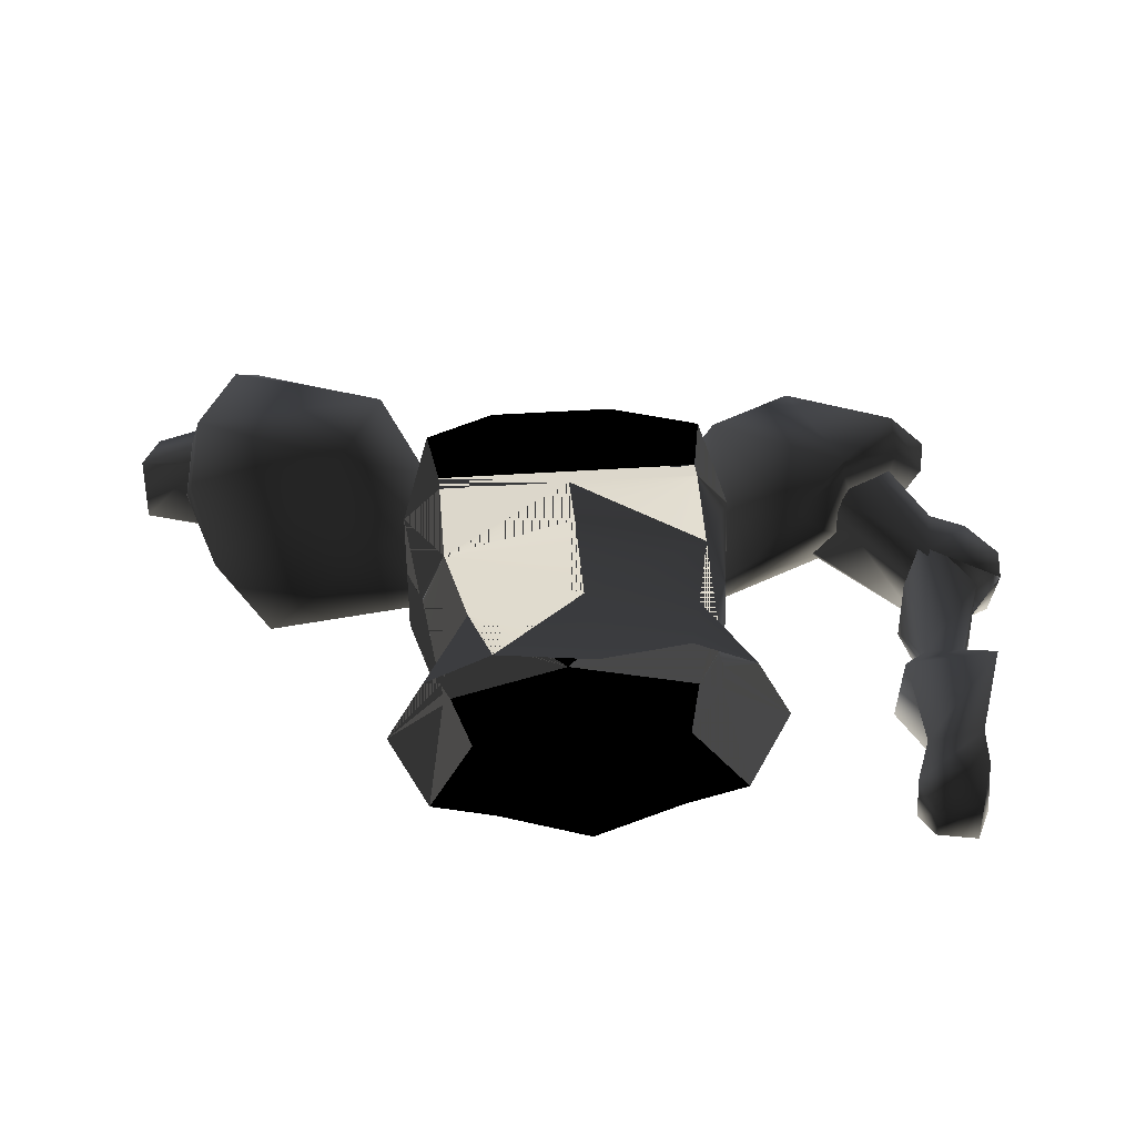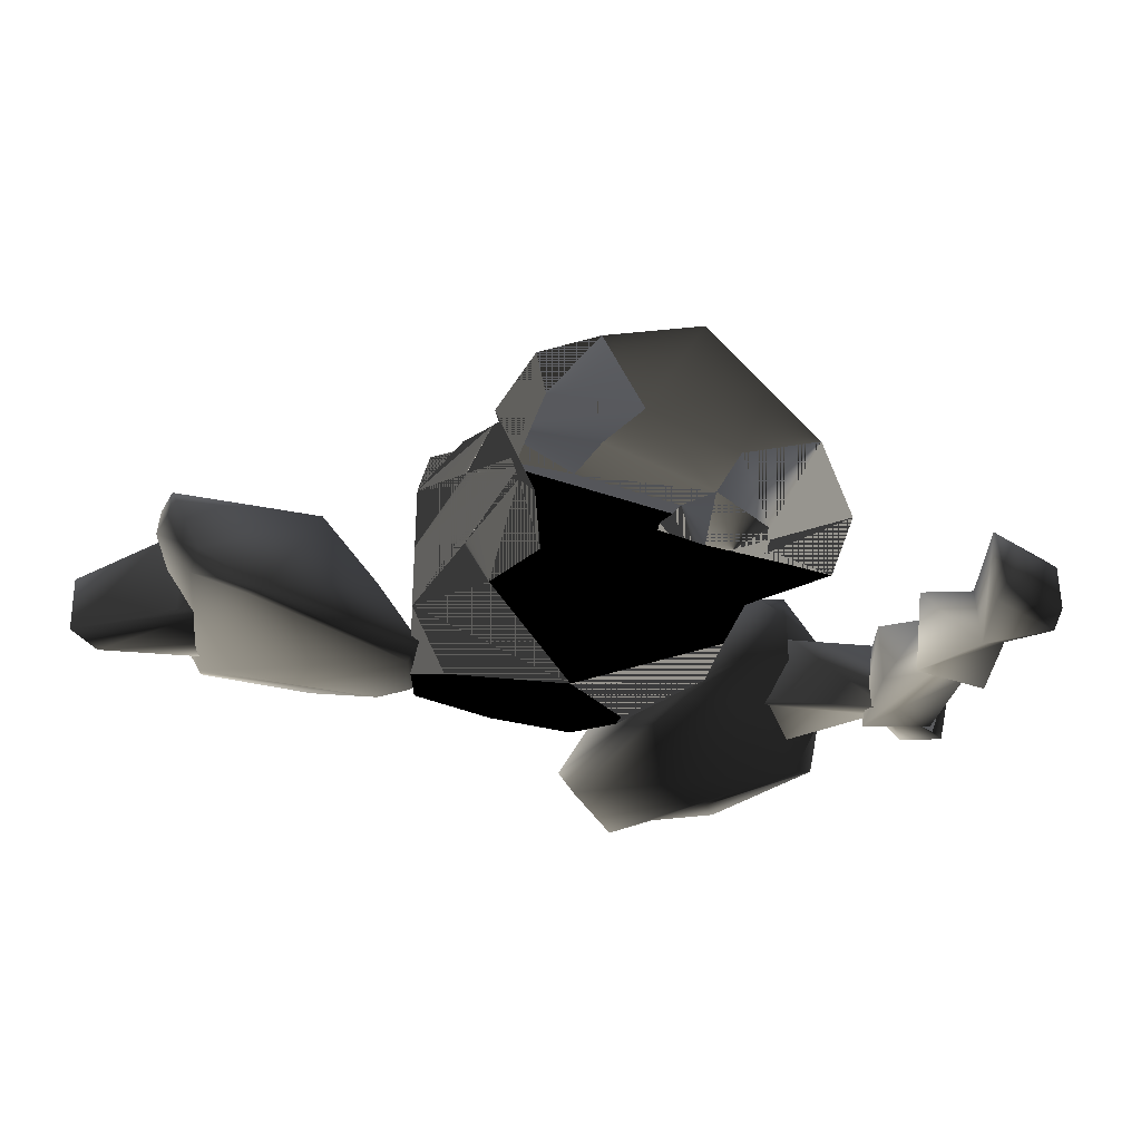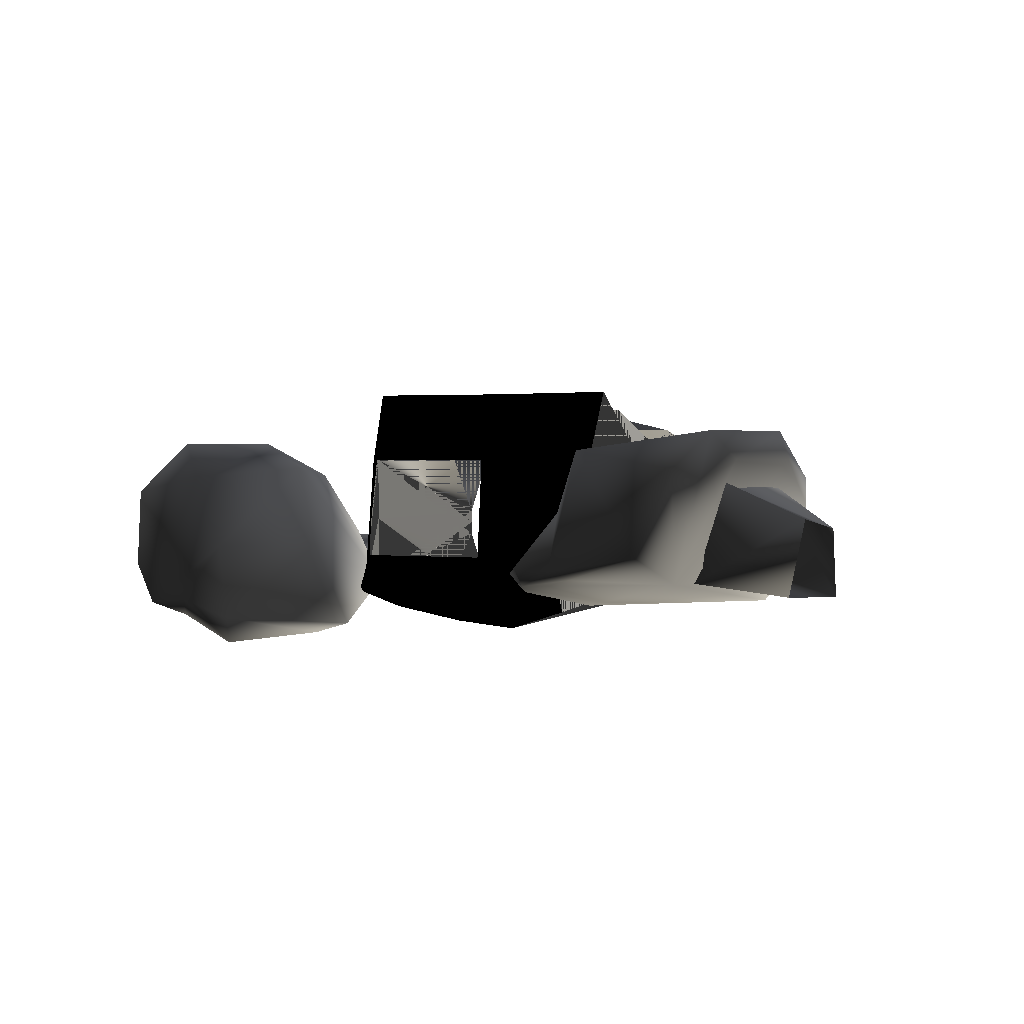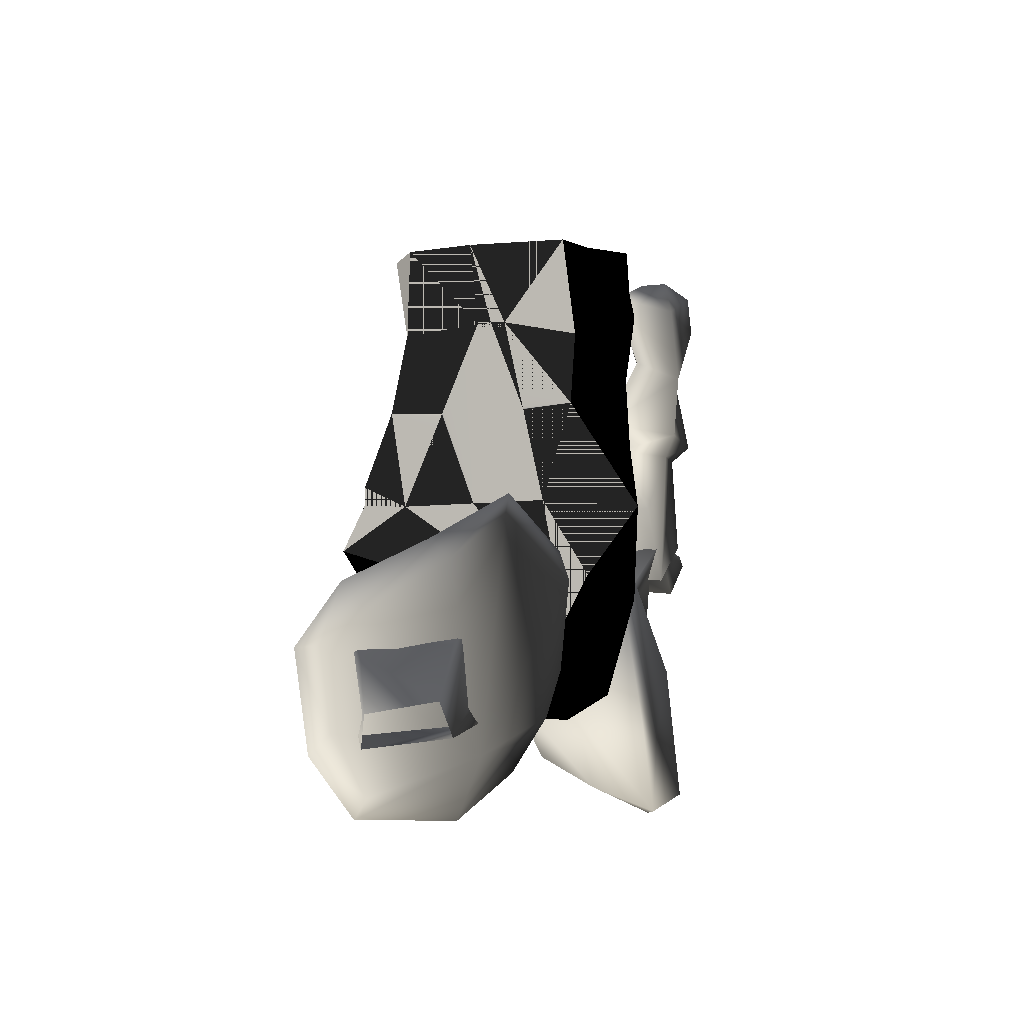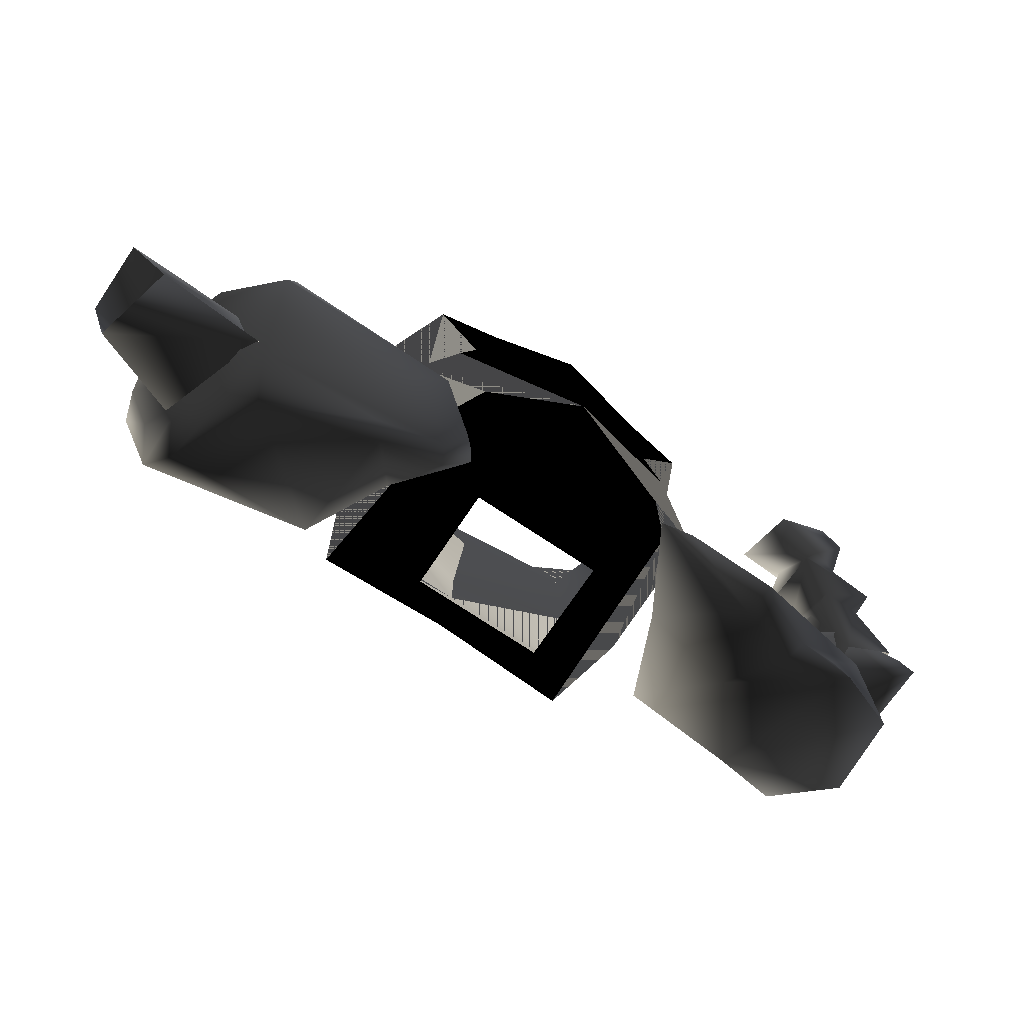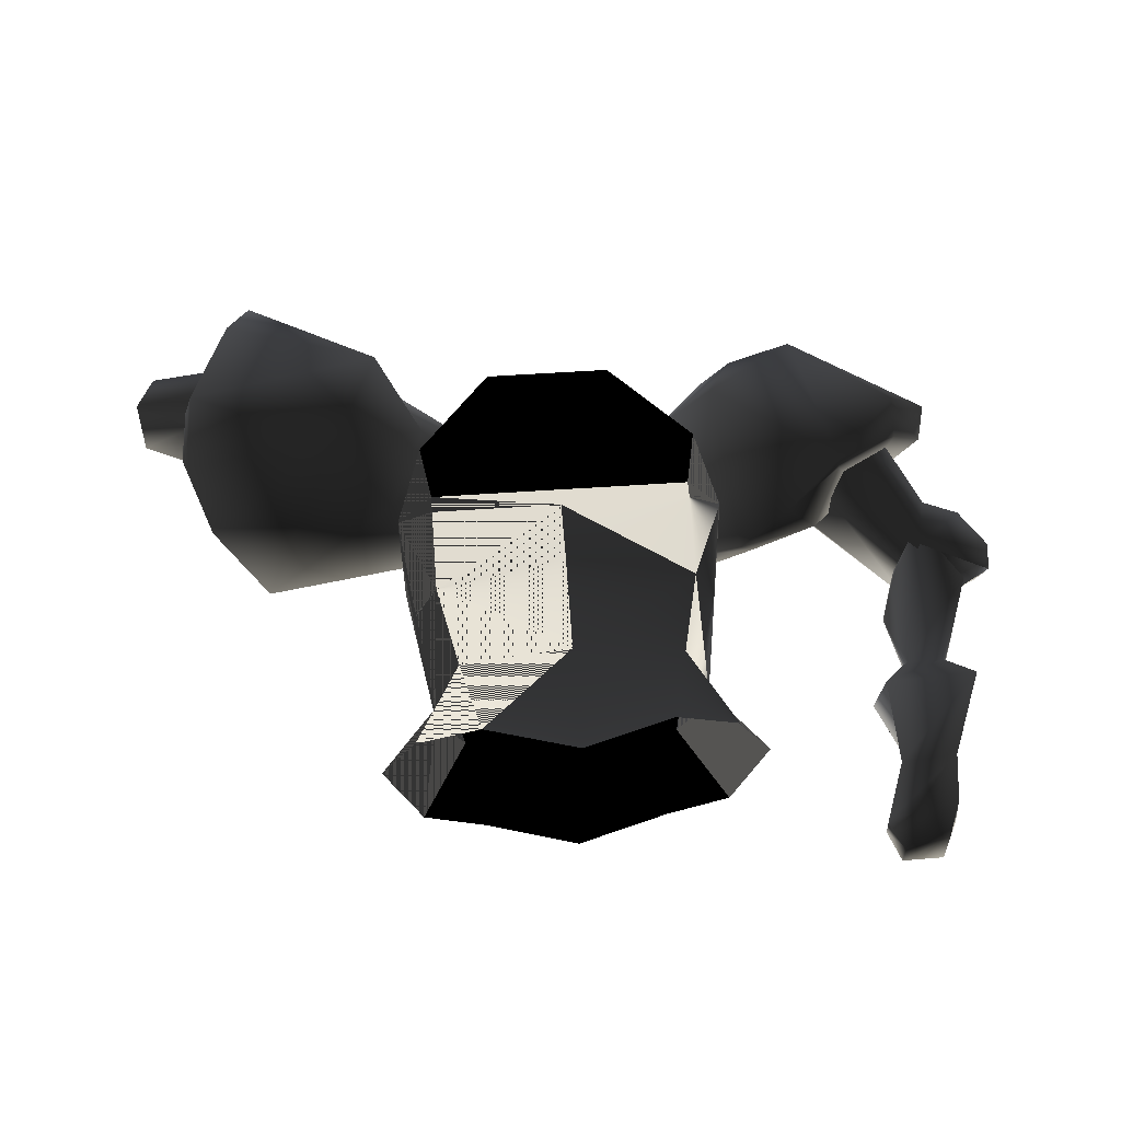
<metadata>
{"format":"obj","ext":"obj","renderer":"f3d","projection":"perspective","resolution":1024,"background":"white","views":[{"elev":37.5,"azim":-5.3,"up":"+Y"},{"elev":-32.5,"azim":-26.8,"up":"+Y"},{"elev":1.5,"azim":-153.8,"up":"+Y"},{"elev":-9.4,"azim":-73.9,"up":"+Z"},{"elev":-75.2,"azim":-33.4,"up":"+Z"},{"elev":56.5,"azim":-4.1,"up":"+Y"}]}
</metadata>
<code>
o 1306
v 38 4 -20
v 43 15 -18
v 39 20 -15
v 32 20 -11
v 29 16 -6
v 23 9 -8
v 17 4 -9
v 13 0 -30
v 21 -1 -36
v 27 2 -36
v 32 3 -31
v 43 7 -24
v 44 16 -22
v 39 22 -19
v 32 22 -11
v 26 18 -7
v 21 11 -7
v 16 5 -10
v 10 1 -28
v 20 2 -38
v 26 4 -38
v 34 3 -33
v 29 18 -31
v 19 19 -24
v 15 10 -27
v 23 10 -35
v -39 20 -32
v -37 17 -38
v -33 7 -34
v -42 20 -24
v -41 23 -24
v -37 23 -34
v -35 19 -40
v -31 10 -40
v -20 7 -32
v -13 6 -29
v -11 5 -24
v -15 3 -15
v -35 4 -11
v -40 8 -16
v -43 15 -21
v -42 18 -18
v -25 21 -18
v -20 21 -30
v -19 8 -35
v -12 8 -29
v -9 7 -24
v -15 4 -12
v -34 4 -9
v -40 10 -14
v -19 12 -15
v -15 14 -24
v 17 20 21
v 12 22 13
v 15 13 13
v 21 12 20
v 10 24 22
v 0 24 13
v 14 23 4
v 18 20 -7
v 15 10 13
v 18 5 -7
v 14 3 4
v 12 3 12
v 17 3 21
v 0 -1 -5
v 0 1 11
v -14 3 4
v -12 3 12
v -10 2 22
v 0 0 24
v 10 2 22
v -15 10 13
v -17 3 21
v -21 12 20
v -15 13 13
v -17 20 21
v -18 20 -7
v -18 5 -7
v -14 23 4
v -12 22 13
v -14 26 -4
v 0 26 -4
v 0 26 3
v -14 26 -6
v 0 26 -6
v 14 26 -6
v 14 26 -4
v -7 20 -27
v 7 20 -27
v 0 25 -19
v -15 28 -11
v -13 4 -19
v -7 9 -28
v 15 28 -11
v 0 28 -9
v 0 26 26
v -10 24 22
v 11 2 -14
v 0 1 -19
v 13 4 -19
v 10 5 -25
v -11 2 -14
v 0 5 -26
v 7 9 -28
v -10 5 -25
v 42 8 20
v 41 9 26
v 42 1 25
v 41 3 18
v 44 2 10
v 45 12 12
v 36 7 20
v 33 9 28
v 35 6 30
v 40 6 29
v 40 1 29
v 34 2 26
v 38 2 18
v 35 2 10
v 39 4 8
v 43 4 8
v 42 10 9
v 35 11 12
v 35 3 30
v 38 10 9
v 37 6 1
v 40 5 -8
v 46 4 -3
v 46 11 -1
v 34 6 -18
v 36 7 -18
v 42 7 -8
v 28 8 -14
v 40 5 -3
v 30 8 -12
v 30 17 -13
v 32 15 -9
v 41 14 -4
v 36 17 -17
v 42 15 -9
v 38 17 -17
v 46 14 -8
v 46 5 -9
v 49 4 -5
v 47 4 -4
v 49 11 -2
v 49 13 -4
v -35 8 -22
v -39 18 -23
v -39 8 -24
v -49 6 -30
v -45 6 -33
v -33 8 -29
v -34 7 -31
v -47 14 -34
v -37 18 -32
v -36 18 -30
v -49 13 -31
v -42 16 -25
v 41 14 -7
v 37 13 1
f 1 2 3
f 1 3 4
f 1 4 5
f 1 5 6
f 1 6 7
f 1 7 8
f 1 8 9
f 1 9 10
f 1 10 11
f 1 11 12
f 1 12 13
f 1 13 2
f 2 13 14
f 2 14 3
f 3 14 15
f 3 15 4
f 4 15 16
f 4 16 5
f 5 16 17
f 5 17 6
f 6 17 18
f 6 18 7
f 7 18 8
f 8 18 19
f 8 19 20
f 8 20 9
f 9 20 21
f 9 21 10
f 10 21 22
f 10 22 11
f 11 22 12
f 12 22 23
f 12 23 13
f 13 23 14
f 14 23 15
f 15 23 24
f 15 24 16
f 16 24 17
f 17 24 18
f 18 24 25
f 18 25 19
f 19 25 20
f 20 25 26
f 20 26 21
f 21 26 22
f 22 26 23
f 23 26 24
f 24 26 25
f 27 28 29
f 27 29 30
f 27 30 31
f 27 31 32
f 27 32 28
f 28 32 33
f 28 33 29
f 29 33 34
f 29 34 35
f 29 35 36
f 29 36 37
f 29 37 38
f 29 38 39
f 29 39 40
f 29 40 41
f 29 41 30
f 30 41 42
f 30 42 31
f 31 42 43
f 31 43 44
f 31 44 32
f 32 44 33
f 33 44 34
f 34 44 45
f 34 45 35
f 35 45 36
f 36 45 46
f 36 46 37
f 37 46 47
f 37 47 38
f 38 47 48
f 38 48 49
f 38 49 39
f 39 49 40
f 40 49 50
f 40 50 41
f 41 50 42
f 42 50 43
f 43 50 49
f 43 49 51
f 43 51 52
f 43 52 44
f 44 52 45
f 45 52 46
f 46 52 47
f 47 52 51
f 47 51 48
f 48 51 49
f 53 54 55
f 53 55 56
f 53 56 55
f 53 55 54
f 53 54 57
f 53 57 54
f 54 57 58
f 54 58 59
f 54 59 55
f 54 55 59
f 59 55 60
f 59 60 55
f 55 60 61
f 55 61 56
f 55 56 61
f 55 61 62
f 55 62 60
f 60 62 61
f 61 62 63
f 61 63 64
f 61 64 65
f 61 65 56
f 61 56 65
f 61 65 64
f 61 64 63
f 61 63 62
f 62 63 66
f 62 66 63
f 63 66 67
f 63 67 64
f 63 64 67
f 63 67 66
f 66 67 68
f 66 68 67
f 67 68 69
f 67 69 70
f 67 70 71
f 67 71 72
f 67 72 64
f 67 64 72
f 67 72 71
f 67 71 70
f 67 70 69
f 67 69 68
f 68 69 73
f 68 73 69
f 69 73 74
f 69 74 70
f 69 70 74
f 69 74 73
f 73 74 75
f 73 75 74
f 75 73 76
f 75 76 77
f 75 77 76
f 75 76 73
f 73 76 78
f 73 78 79
f 73 79 76
f 76 79 78
f 76 78 80
f 76 80 81
f 76 81 77
f 76 77 81
f 76 81 80
f 76 80 78
f 78 80 82
f 78 82 80
f 80 82 83
f 80 83 84
f 80 84 58
f 80 58 81
f 80 81 58
f 80 58 84
f 80 84 83
f 80 83 82
f 82 83 85
f 82 85 83
f 83 85 86
f 83 86 87
f 83 87 88
f 83 88 59
f 83 59 84
f 84 59 58
f 89 90 91
f 89 91 92
f 89 92 93
f 89 93 94
f 89 94 93
f 89 93 92
f 89 92 91
f 89 91 90
f 90 91 95
f 90 95 91
f 91 95 96
f 91 96 92
f 91 92 96
f 91 96 95
f 95 96 87
f 95 87 96
f 96 87 86
f 96 86 85
f 96 85 92
f 96 92 85
f 96 85 86
f 96 86 87
f 87 86 83
f 87 83 88
f 87 88 60
f 87 60 88
f 88 60 59
f 88 59 60
f 59 88 83
f 57 97 58
f 58 97 98
f 58 98 81
f 58 81 98
f 98 81 77
f 98 77 81
f 72 65 64
f 72 64 65
f 99 100 66
f 99 66 62
f 99 62 101
f 99 101 102
f 99 102 100
f 99 100 102
f 99 102 101
f 99 101 62
f 99 62 66
f 99 66 100
f 100 66 103
f 100 103 66
f 66 103 79
f 66 79 68
f 66 68 79
f 66 79 103
f 103 79 93
f 103 93 79
f 79 93 78
f 79 78 93
f 93 78 92
f 93 92 78
f 78 92 85
f 78 85 82
f 78 82 85
f 78 85 92
f 102 104 100
f 102 100 104
f 102 104 105
f 102 105 104
f 104 105 94
f 104 94 106
f 104 106 100
f 104 100 106
f 104 106 94
f 104 94 105
f 68 79 73
f 68 73 79
f 106 103 100
f 106 100 103
f 106 103 93
f 106 93 103
f 93 106 94
f 93 94 106
f 87 95 60
f 87 60 95
f 95 60 101
f 95 101 60
f 60 101 62
f 60 62 101
f 90 105 101
f 90 101 95
f 90 95 101
f 90 101 105
f 105 101 102
f 105 102 101
f 107 108 109
f 107 109 110
f 107 110 111
f 107 111 112
f 107 112 113
f 107 113 114
f 107 114 108
f 108 114 115
f 108 115 116
f 108 116 117
f 108 117 109
f 109 117 118
f 109 118 119
f 109 119 110
f 110 119 120
f 110 120 111
f 111 120 121
f 111 121 122
f 111 122 112
f 112 122 123
f 112 123 124
f 112 124 113
f 113 124 119
f 113 119 114
f 114 119 118
f 114 118 115
f 115 118 125
f 115 125 116
f 116 125 117
f 117 125 118
f 124 120 119
f 120 124 126
f 120 126 121
f 121 126 127
f 121 127 128
f 121 128 122
f 122 128 129
f 122 129 130
f 122 130 123
f 123 130 126
f 123 126 124
f 131 132 133
f 131 133 134
f 134 133 135
f 134 135 136
f 134 136 137
f 137 136 138
f 137 138 139
f 137 139 140
f 140 139 141
f 140 141 142
f 142 141 132
f 132 141 133
f 133 141 143
f 133 143 144
f 133 144 135
f 135 144 145
f 135 145 146
f 146 145 147
f 147 145 148
f 147 148 139
f 139 148 143
f 139 143 141
f 135 139 138
f 135 138 136
f 149 150 151
f 149 151 152
f 149 152 153
f 149 153 154
f 154 153 155
f 155 153 156
f 155 156 157
f 157 156 158
f 158 156 159
f 158 159 150
f 150 159 160
f 150 160 151
f 151 160 152
f 152 160 159
f 126 130 161
f 126 161 162
f 126 162 127
f 127 162 128
f 128 162 161
f 148 145 144
f 148 144 143
f 85 83 86

</code>
